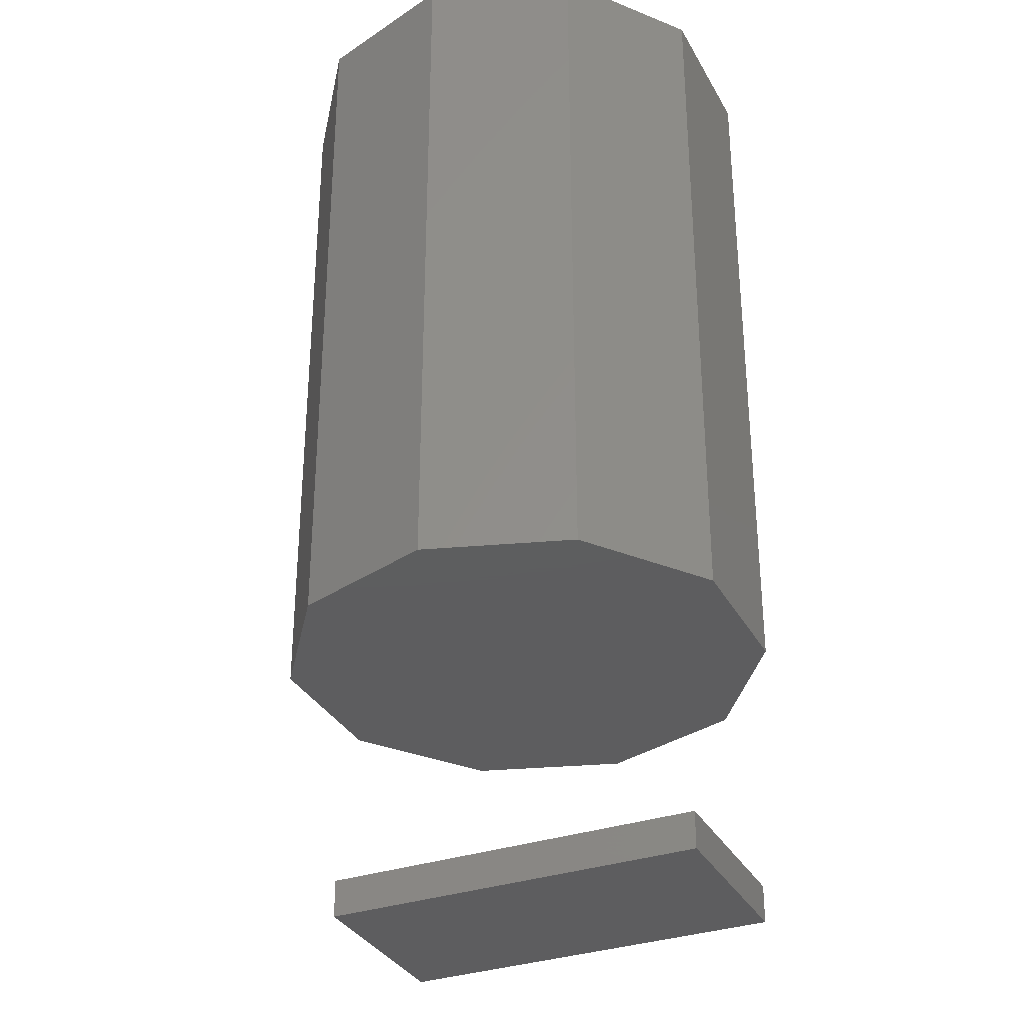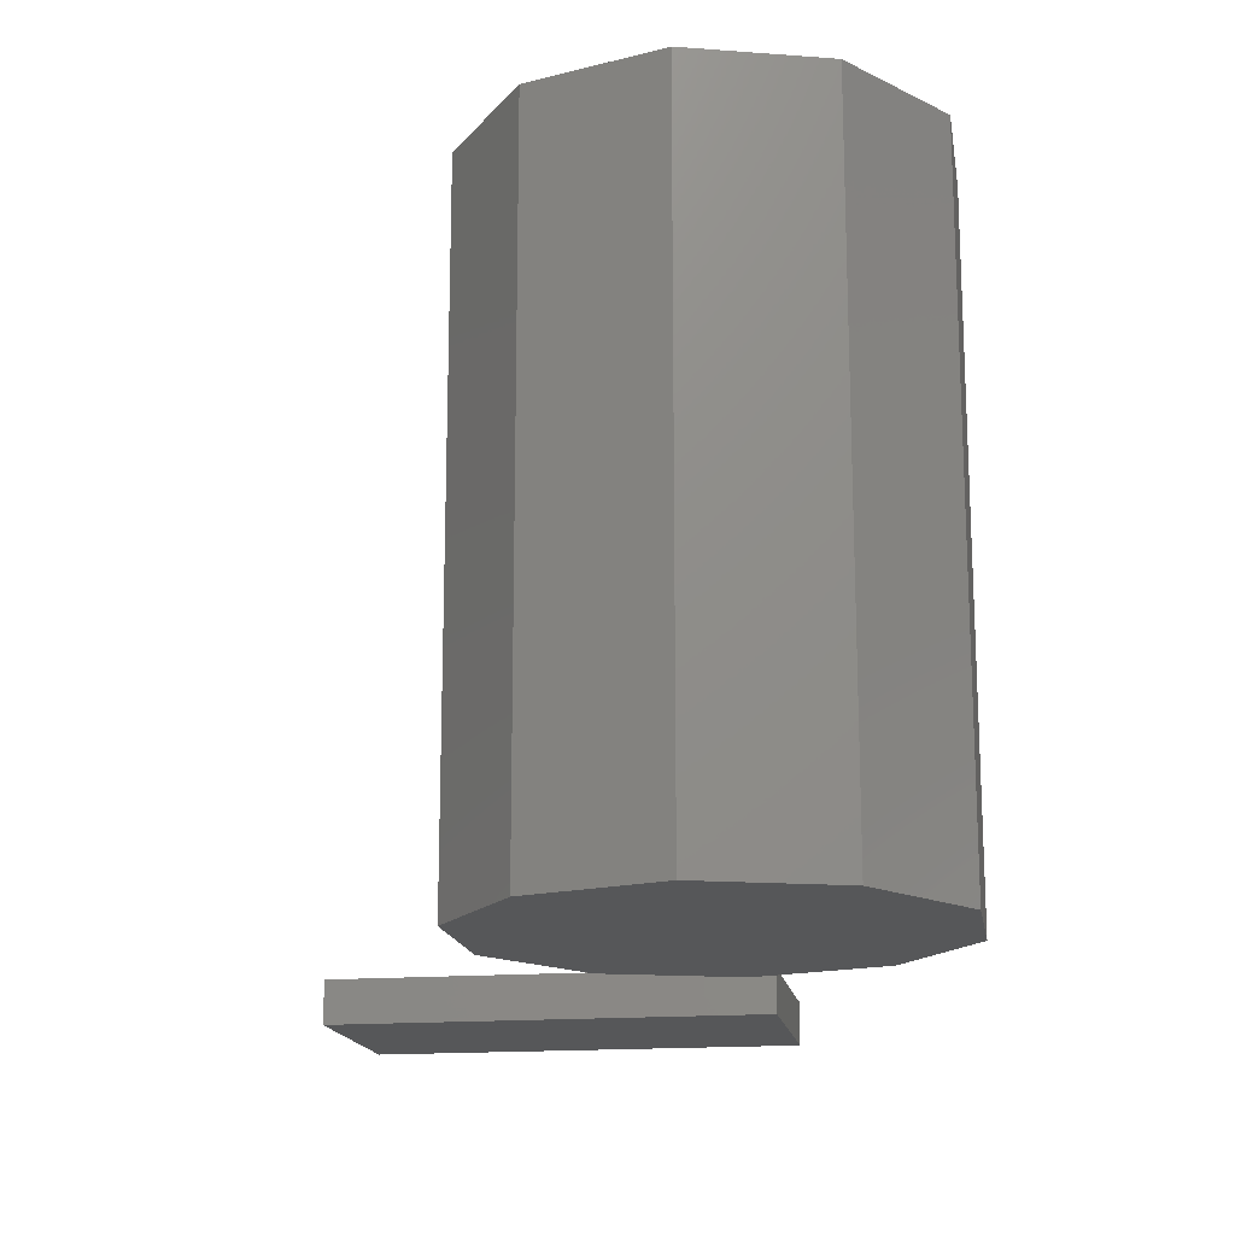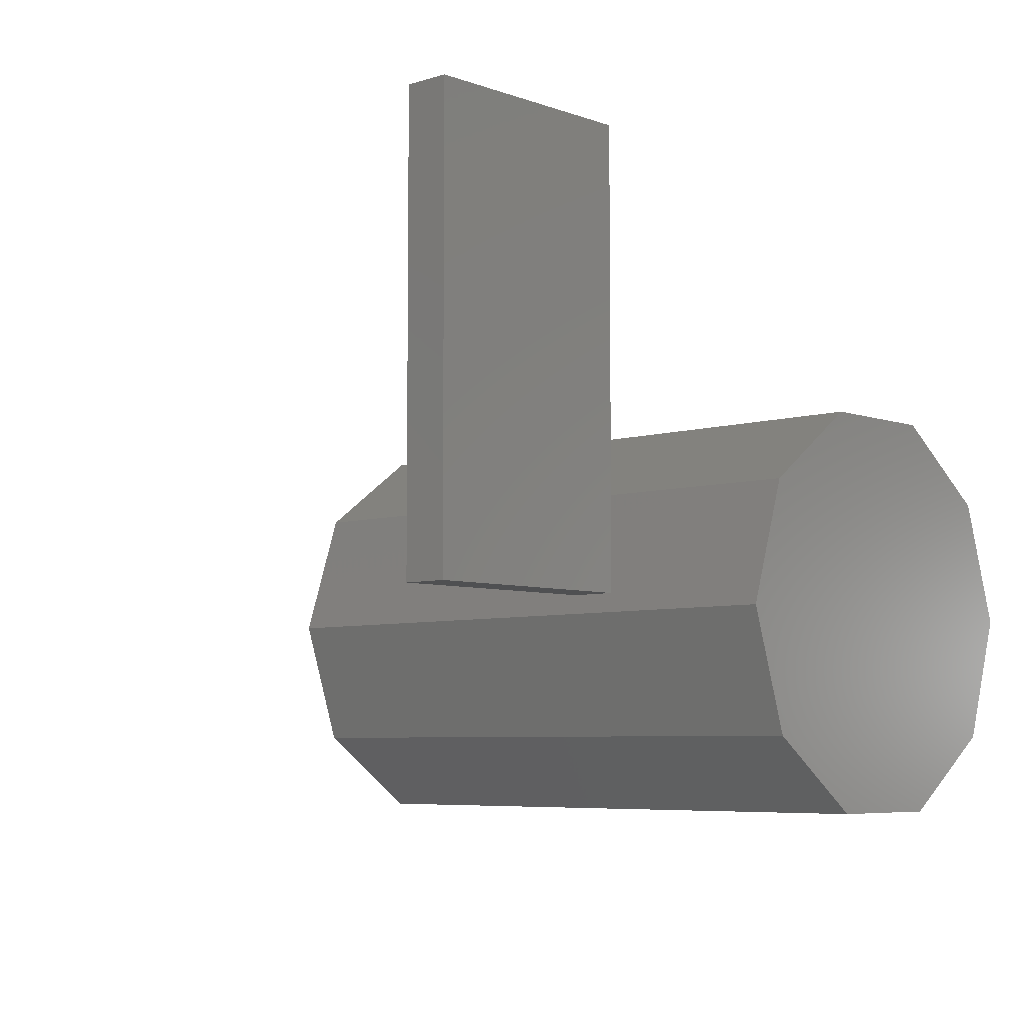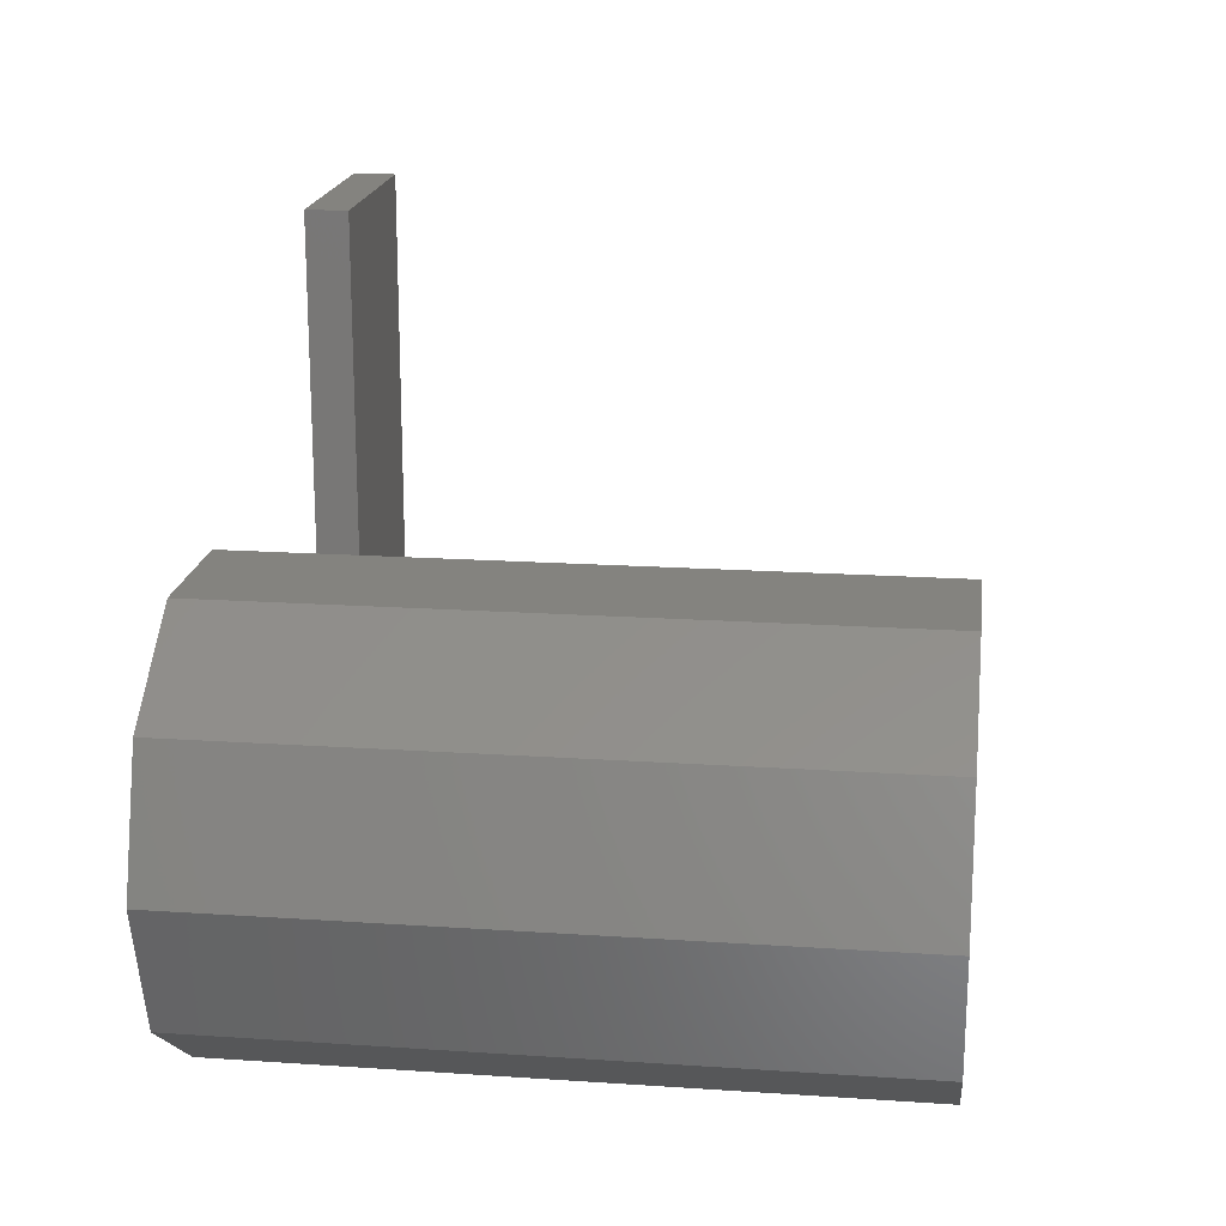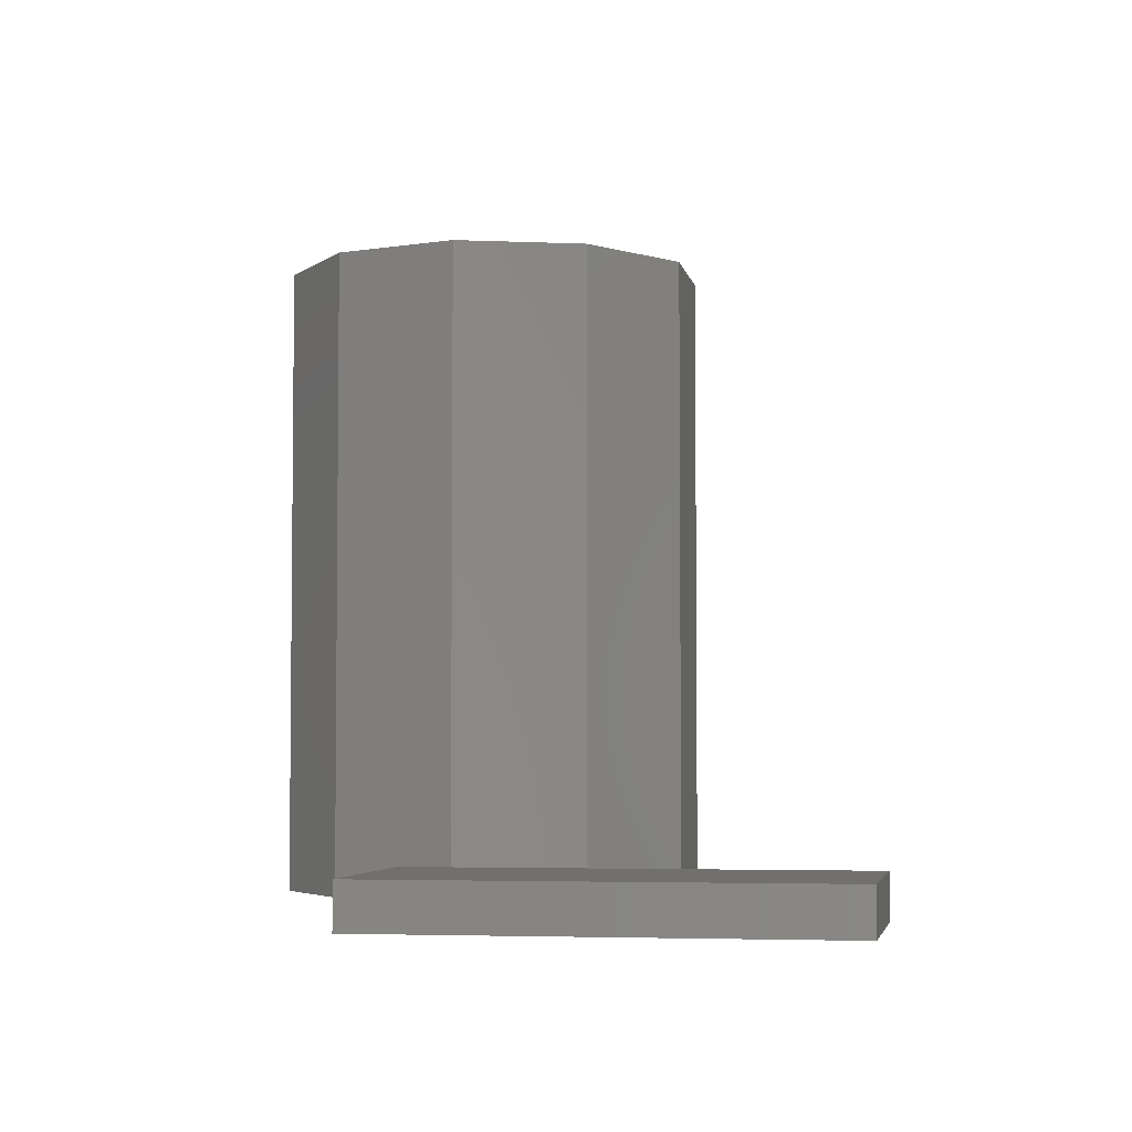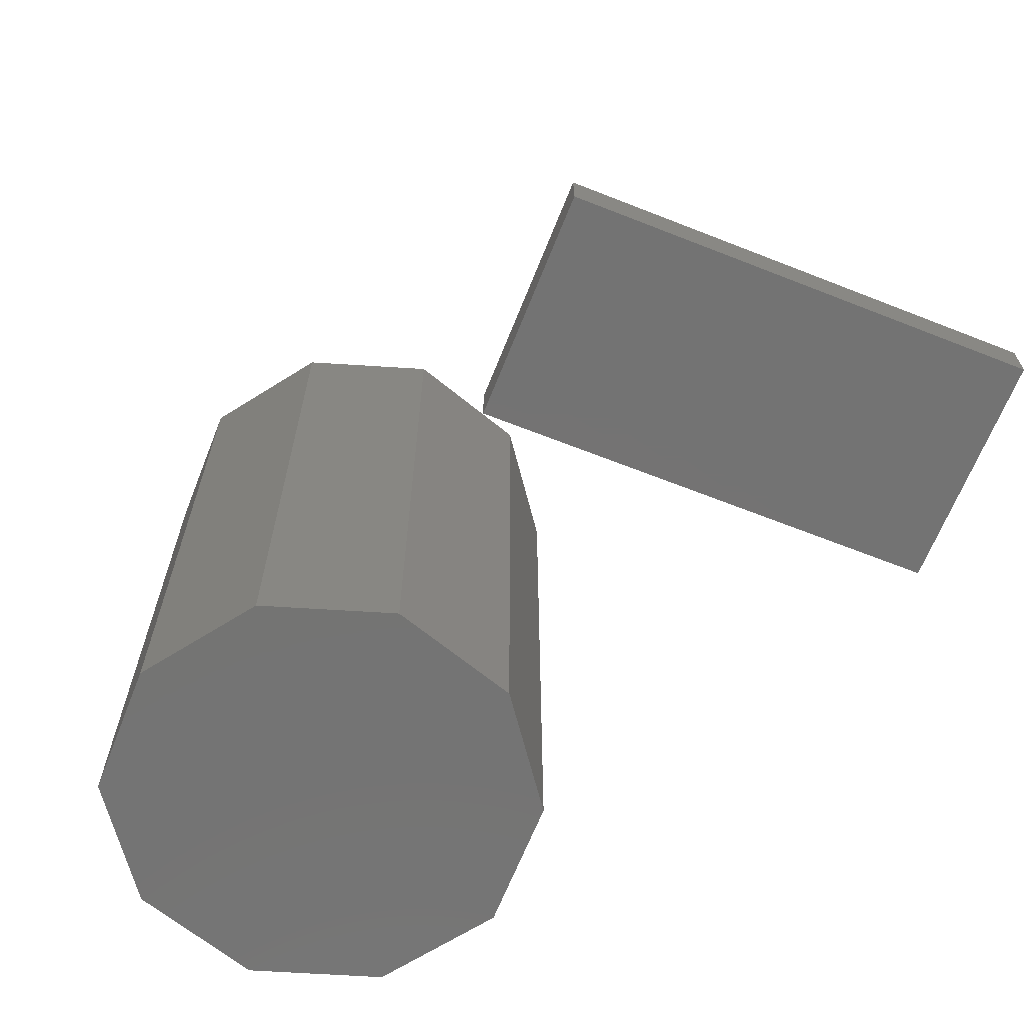
<metadata>
{"format":"stl","ext":"stl","renderer":"f3d","projection":"perspective","resolution":1024,"background":"white","views":[{"elev":-33.1,"azim":-65.2,"up":"+Z"},{"elev":-16.6,"azim":-80.6,"up":"+Z"},{"elev":-6.0,"azim":133.0,"up":"+Y"},{"elev":18.4,"azim":-82.6,"up":"+Y"},{"elev":-4.2,"azim":100.0,"up":"+Z"},{"elev":-65.8,"azim":68.4,"up":"+Z"}]}
</metadata>
<code>
# stl→obj: 28 verts, 48 faces
v 0 0 0
v 0 20 2
v 0 20 0
v 0 0 2
v 10 0 2
v 10 20 2
v 10 20 0
v 10 0 0
v -10 0 30
v -11.91 5.878 0
v -11.91 5.878 30
v -10 0 0
v -30 0 0
v -28.09 5.878 30
v -28.09 5.878 0
v -30 0 30
v -16.91 9.511 0
v -23.09 9.511 30
v -16.91 9.511 30
v -23.09 9.511 0
v -11.91 -5.878 30
v -16.91 -9.511 30
v -23.09 -9.511 30
v -28.09 -5.878 30
v -28.09 -5.878 0
v -23.09 -9.511 0
v -16.91 -9.511 0
v -11.91 -5.878 0
f 1 2 3
f 2 1 4
f 2 5 6
f 5 2 4
f 5 7 6
f 7 5 8
f 1 7 8
f 7 1 3
f 1 5 4
f 5 1 8
f 7 2 6
f 2 7 3
f 9 10 11
f 10 9 12
f 13 14 15
f 14 13 16
f 17 18 19
f 18 17 20
f 10 19 11
f 19 10 17
f 11 21 9
f 19 21 11
f 19 22 21
f 18 22 19
f 18 23 22
f 14 23 18
f 14 24 23
f 24 14 16
f 20 14 18
f 14 20 15
f 25 16 13
f 16 25 24
f 26 22 23
f 22 26 27
f 27 21 22
f 21 27 28
f 28 10 12
f 27 10 28
f 27 17 10
f 26 17 27
f 26 20 17
f 25 20 26
f 25 15 20
f 15 25 13
f 25 23 24
f 23 25 26
f 21 12 9
f 12 21 28

</code>
